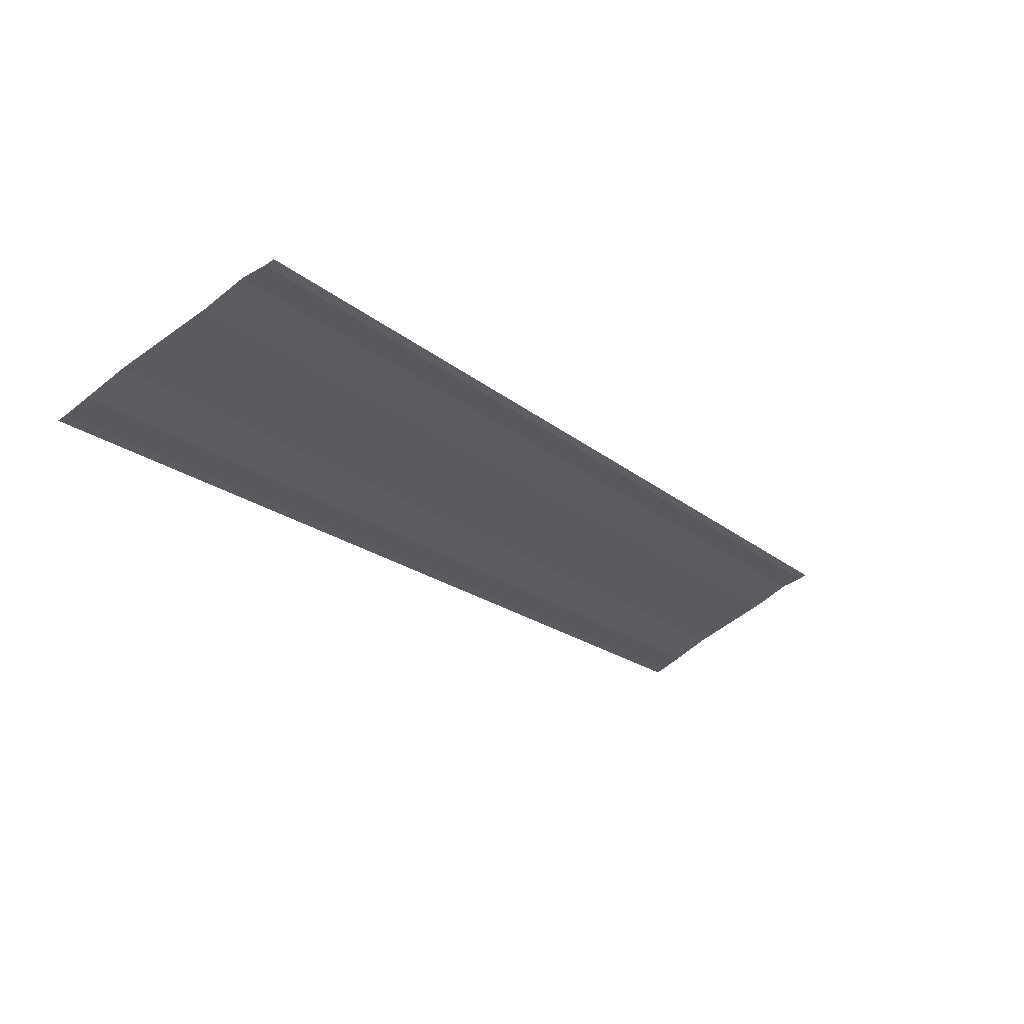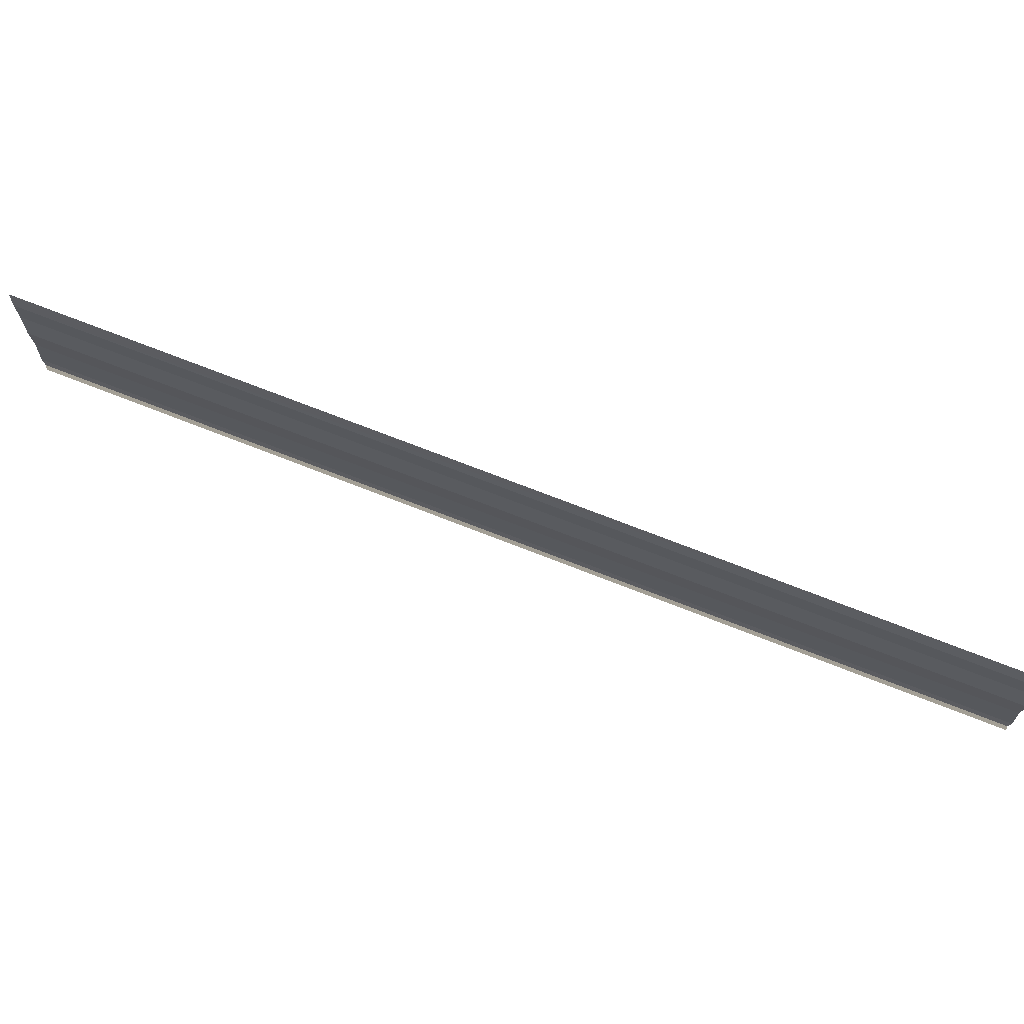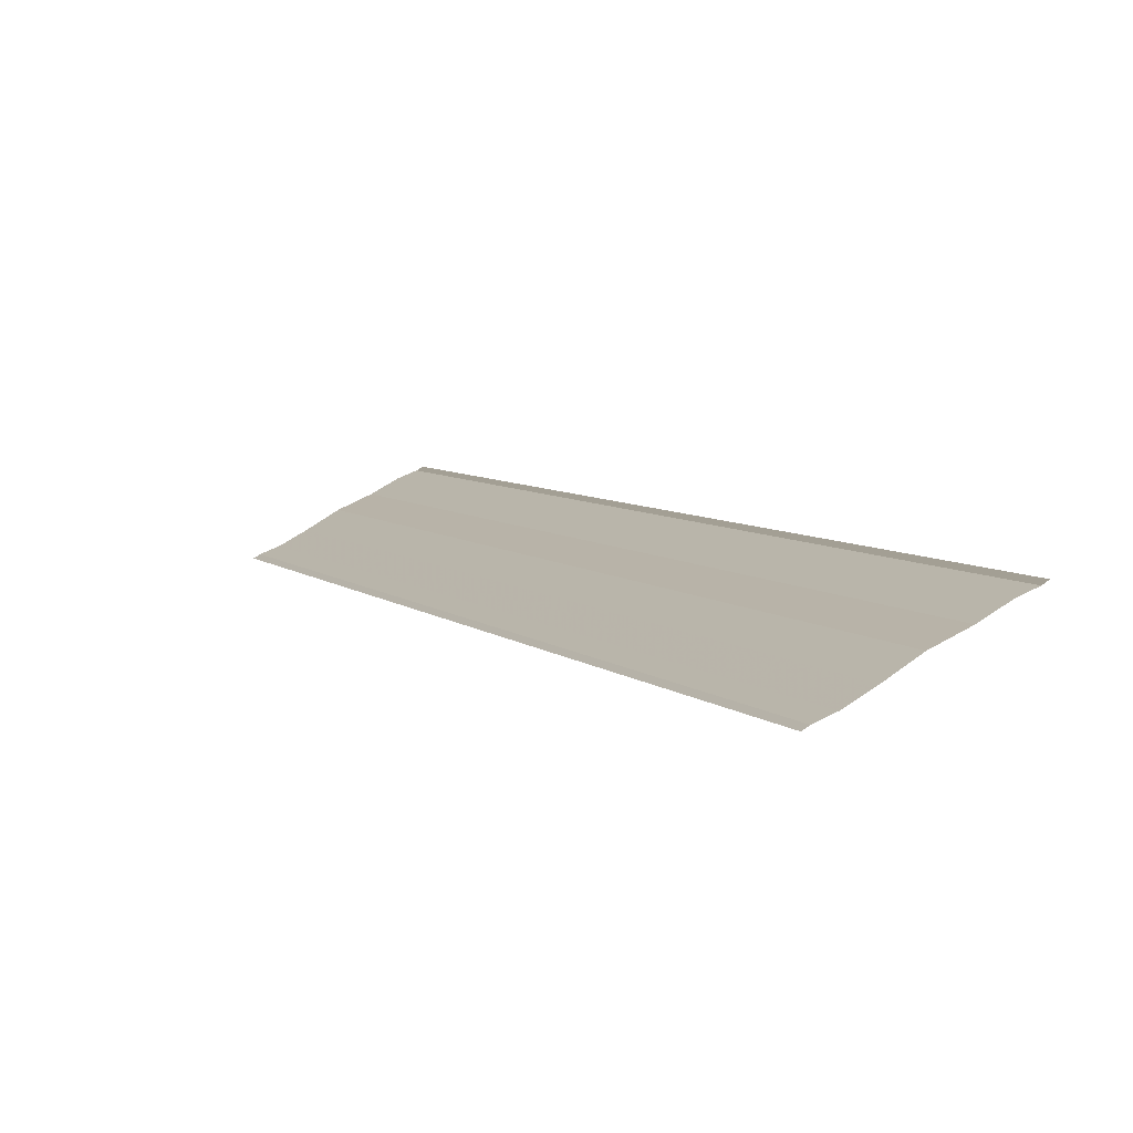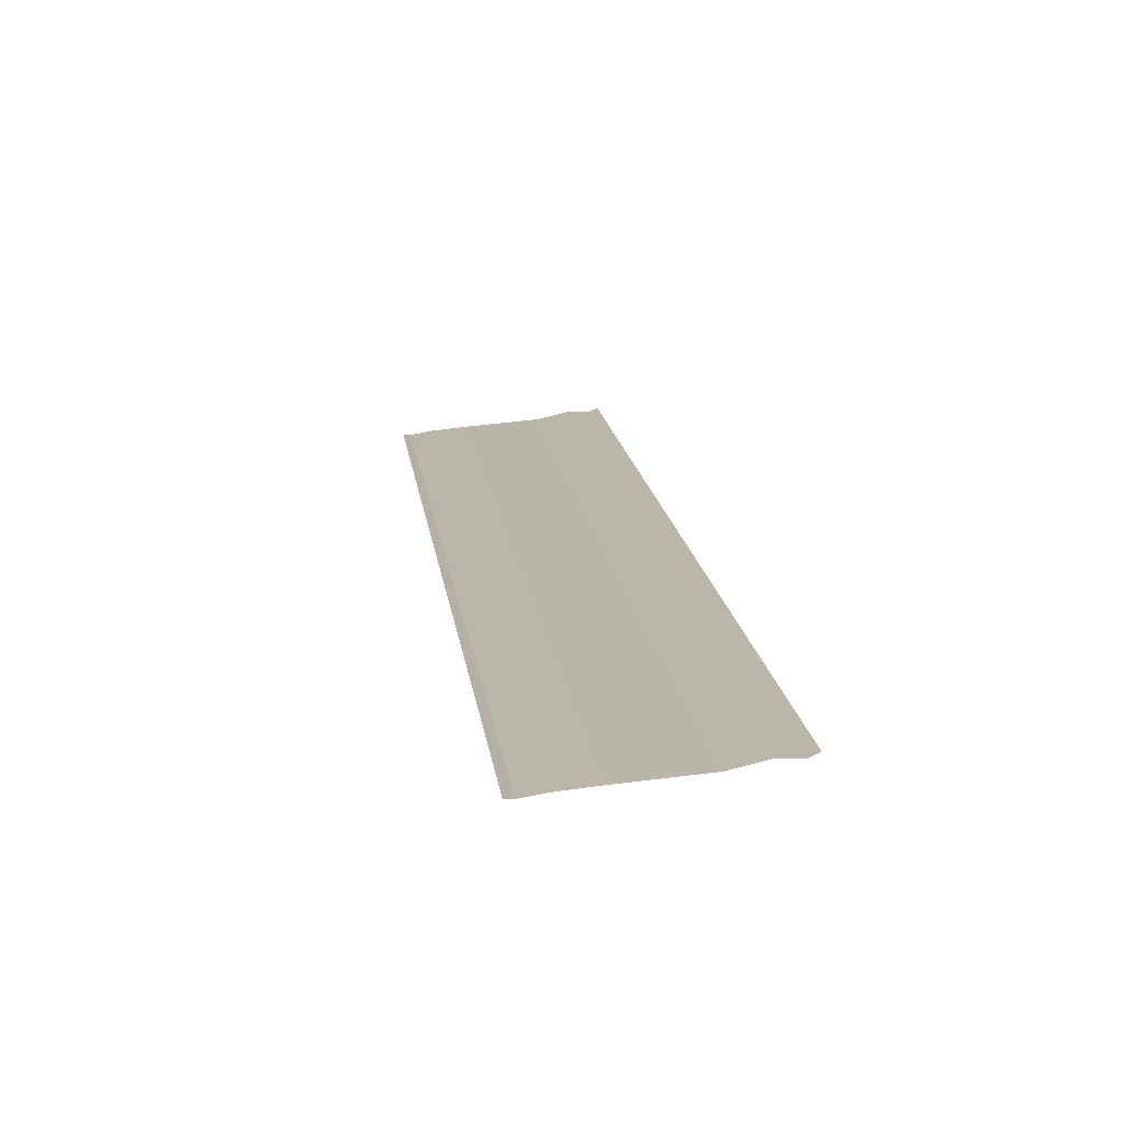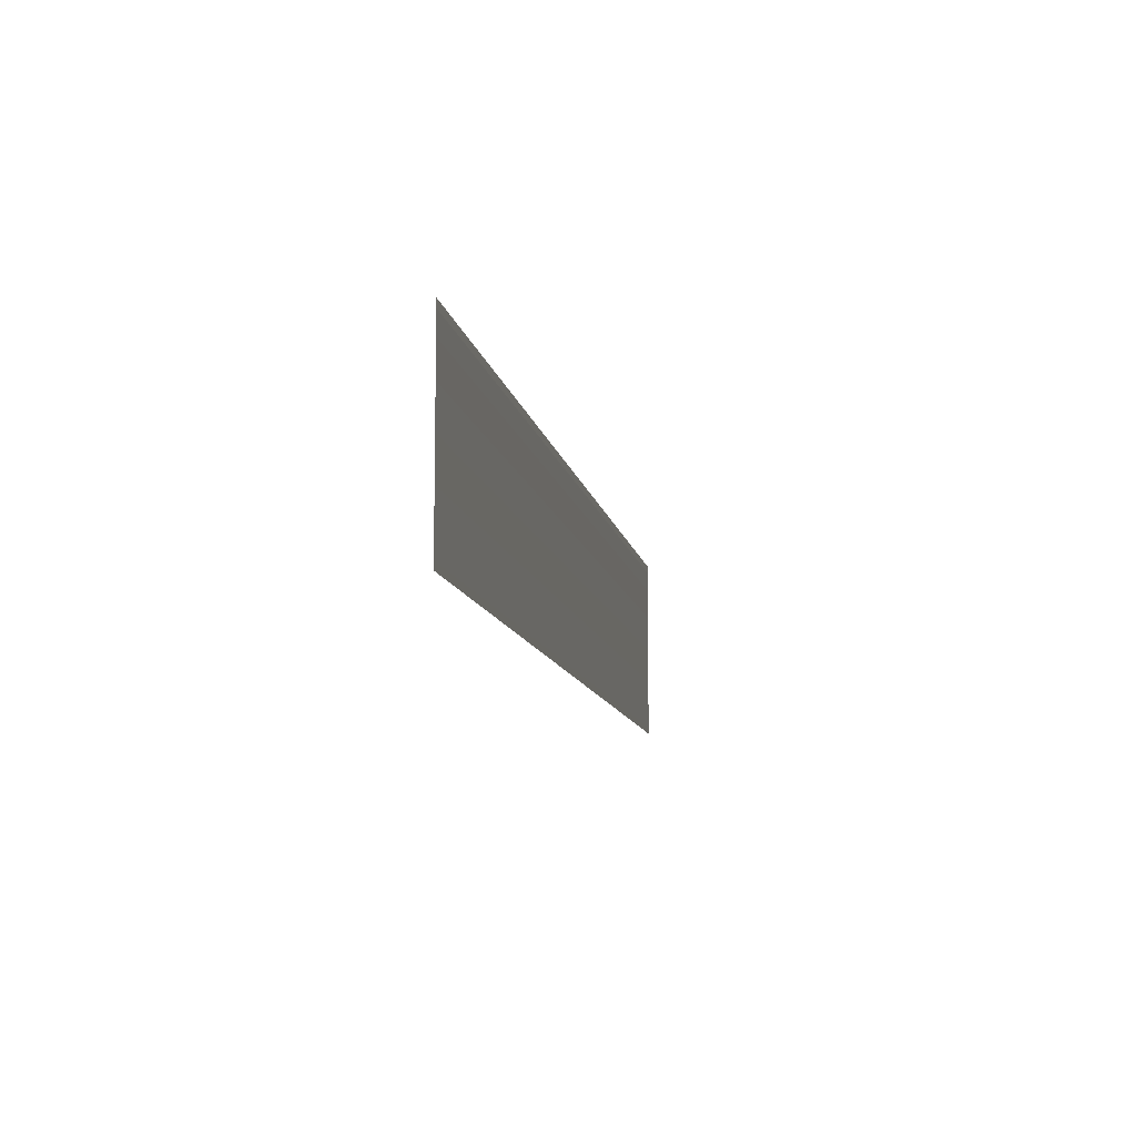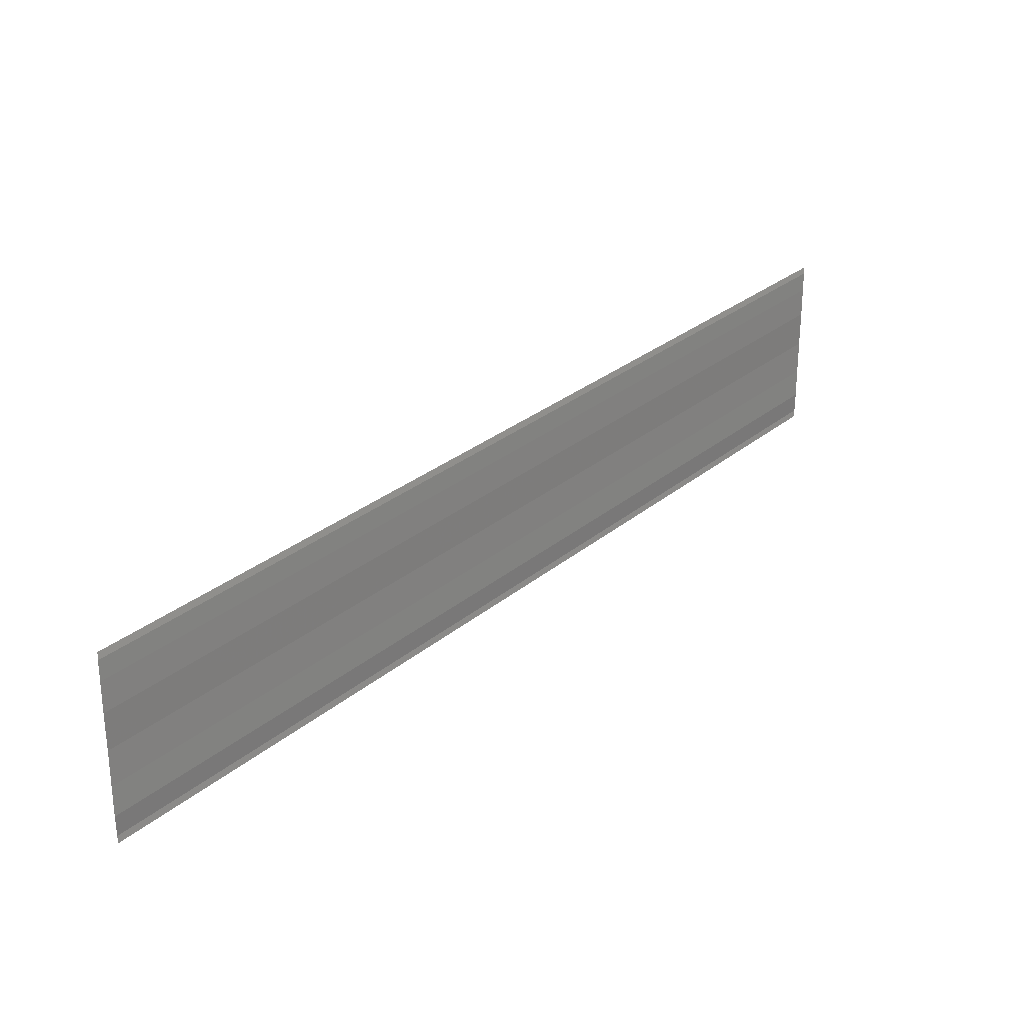
<metadata>
{"format":"obj","ext":"obj","renderer":"f3d","projection":"perspective","resolution":1024,"background":"white","views":[{"elev":-65.2,"azim":127.4,"up":"+Y"},{"elev":70.5,"azim":-23.3,"up":"+Z"},{"elev":56.5,"azim":-124.6,"up":"+Y"},{"elev":59.5,"azim":-99.0,"up":"+Y"},{"elev":-10.0,"azim":54.7,"up":"+Z"},{"elev":28.0,"azim":83.7,"up":"+Z"}]}
</metadata>
<code>
o 4090
v 2201 1869 6.805
v 2201 1869 6.805
v 2201 1869 6.805
v 2201 1869 6.805
v 2201 1869 6.805
v 2201 1869 6.804
v 2201 1869 6.804
v 2201 1869 6.802
v 2201 1869 6.802
v 2201 1869 6.802
v 2201 1869 6.8
v 2201 1869 6.8
v 2201 1869 6.798
v 2201 1869 6.798
v 2201 1869 6.798
v 2201 1869 6.796
v 2201 1869 6.796
v 2201 1869 6.795
v 2201 1869 6.795
v 2201 1869 6.795
v 2201 1869 6.795
v 2201 1869 6.795
v 2201 1869 6.805
v 2201 1869 6.804
v 2201 1869 6.805
v 2201 1869 6.805
v 2201 1869 6.805
v 2201 1869 6.805
v 2201 1869 6.804
v 2201 1869 6.804
v 2201 1869 6.802
v 2201 1869 6.802
v 2201 1869 6.8
v 2201 1869 6.8
v 2201 1869 6.8
v 2201 1869 6.798
v 2201 1869 6.798
v 2201 1869 6.796
v 2201 1869 6.796
v 2201 1869 6.796
v 2201 1869 6.795
v 2201 1869 6.795
v 2201 1869 6.795
v 2201 1869 6.795
v 2201 1869 6.795
f 1 2 3
f 3 4 5
f 6 4 5
f 7 2 6
f 7 8 6
f 6 9 10
f 11 9 10
f 12 8 11
f 12 13 11
f 11 14 15
f 16 14 15
f 17 13 16
f 17 18 16
f 19 18 20
f 16 21 22
f 20 21 22
f 23 24 25
f 23 26 25
f 25 27 28
f 25 29 30
f 31 29 30
f 32 24 31
f 32 33 31
f 31 34 35
f 36 34 35
f 37 33 36
f 37 38 36
f 36 39 40
f 41 39 40
f 42 38 41
f 42 43 41
f 41 44 45

</code>
